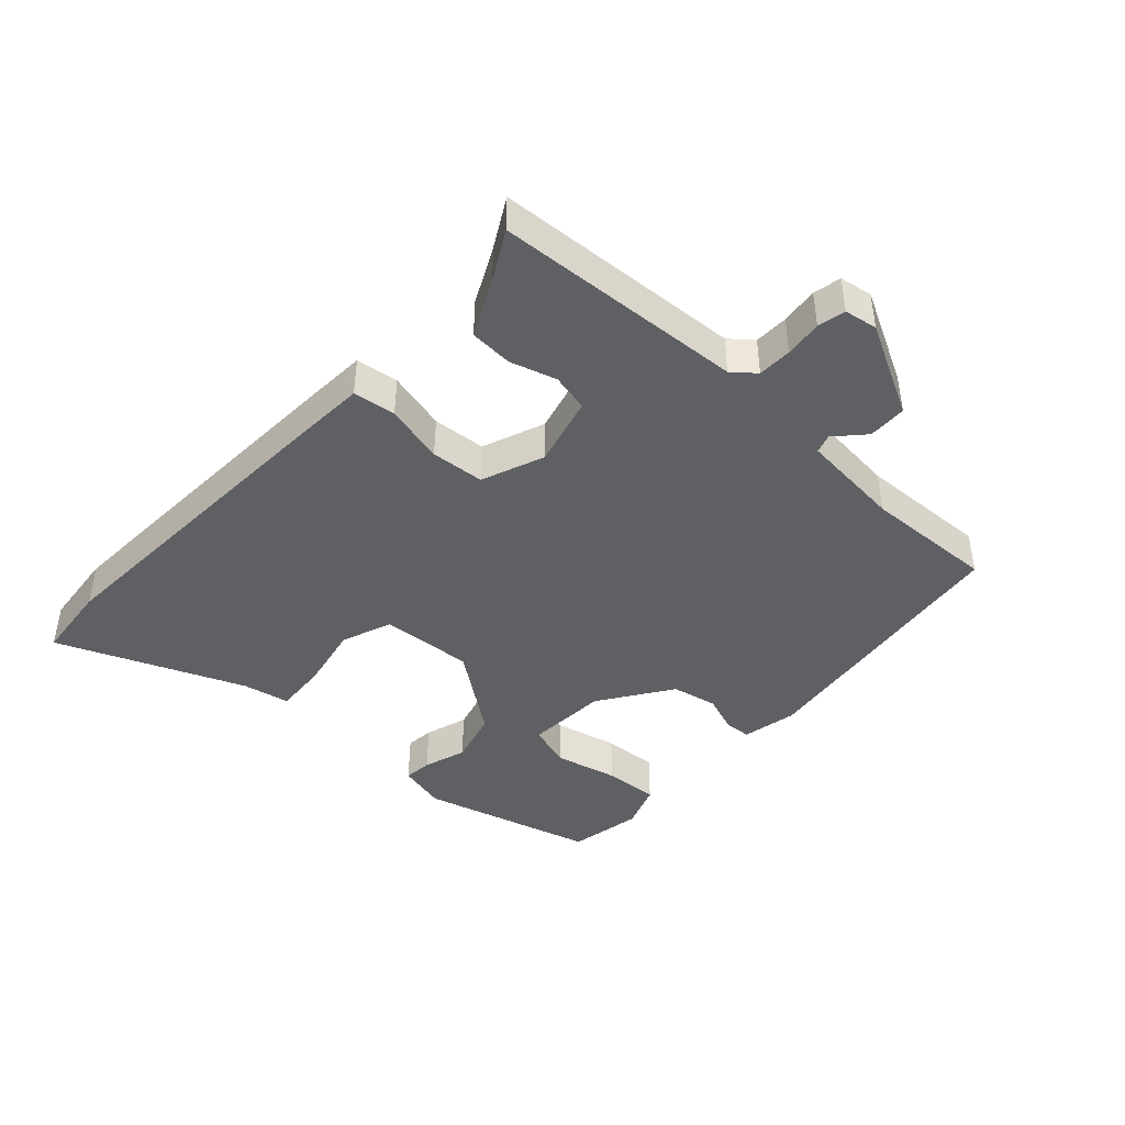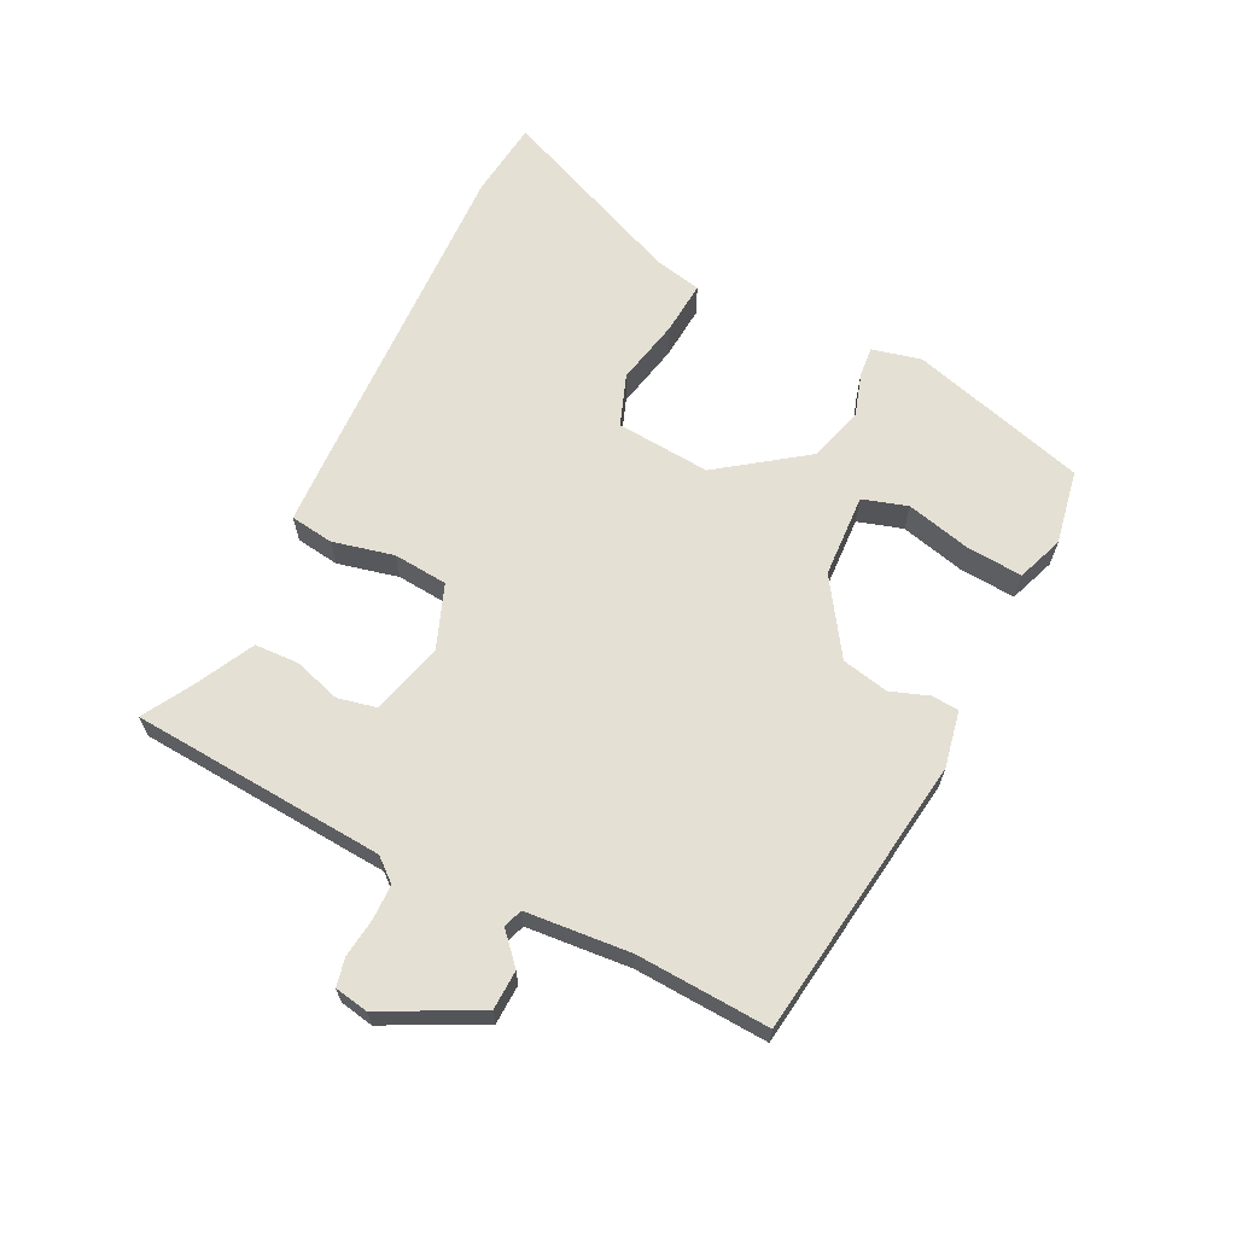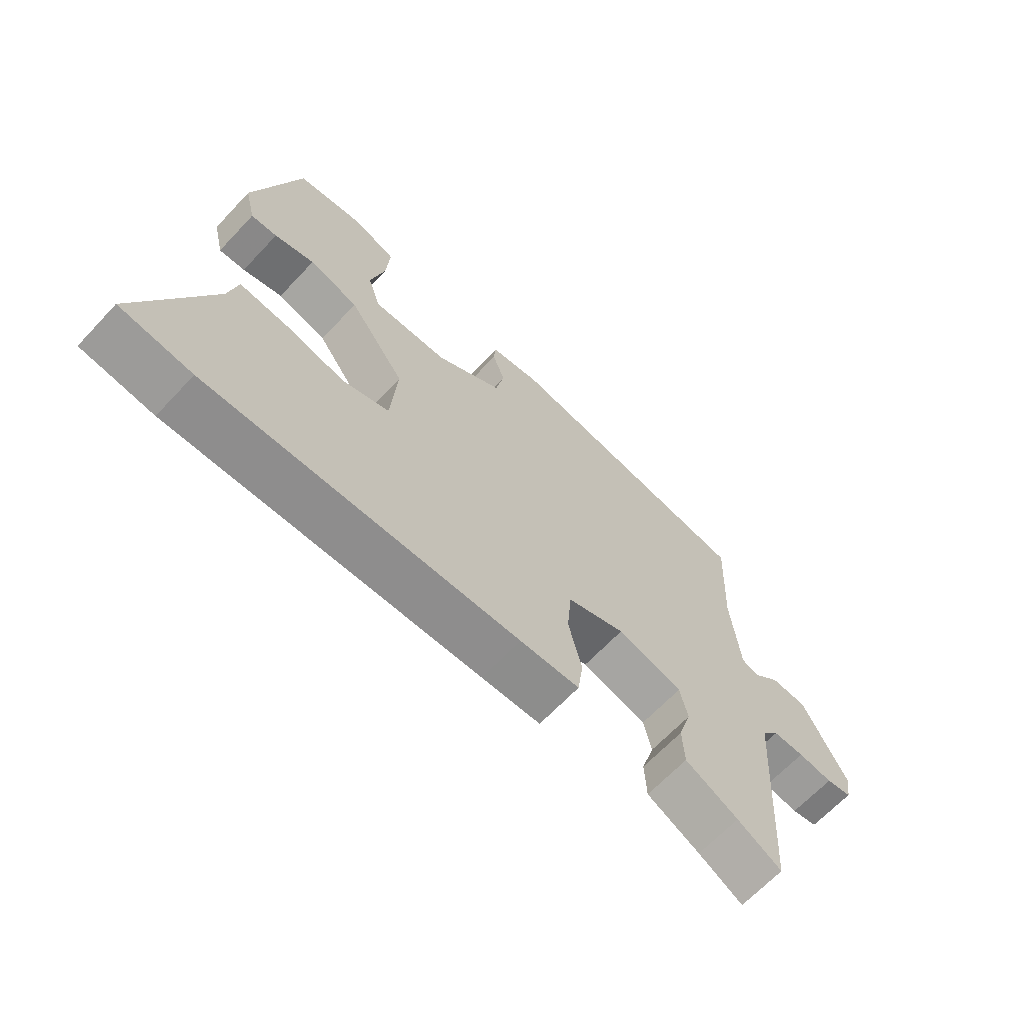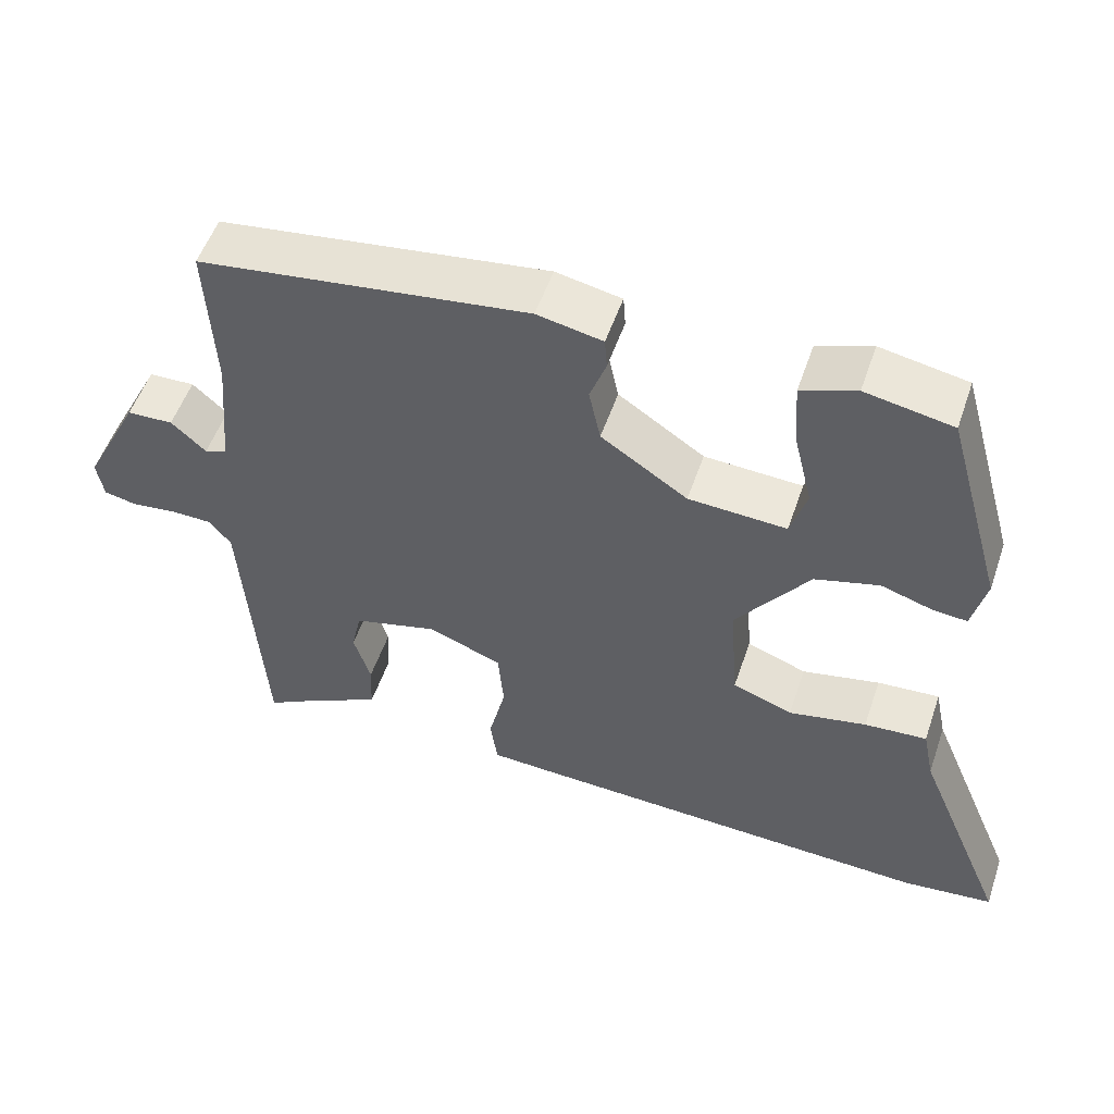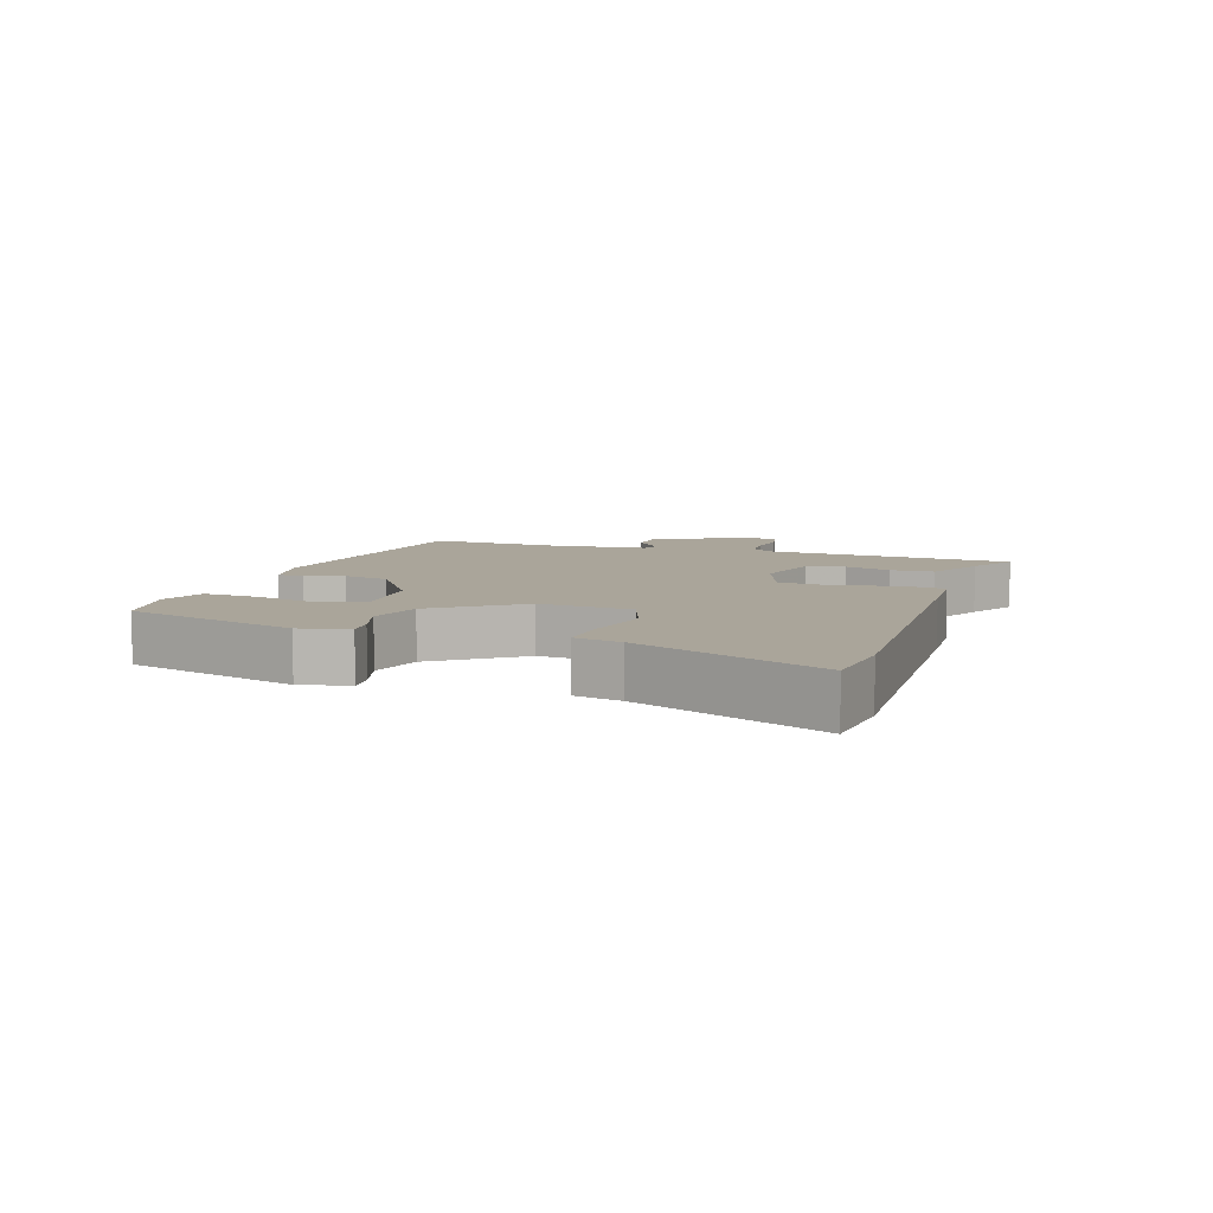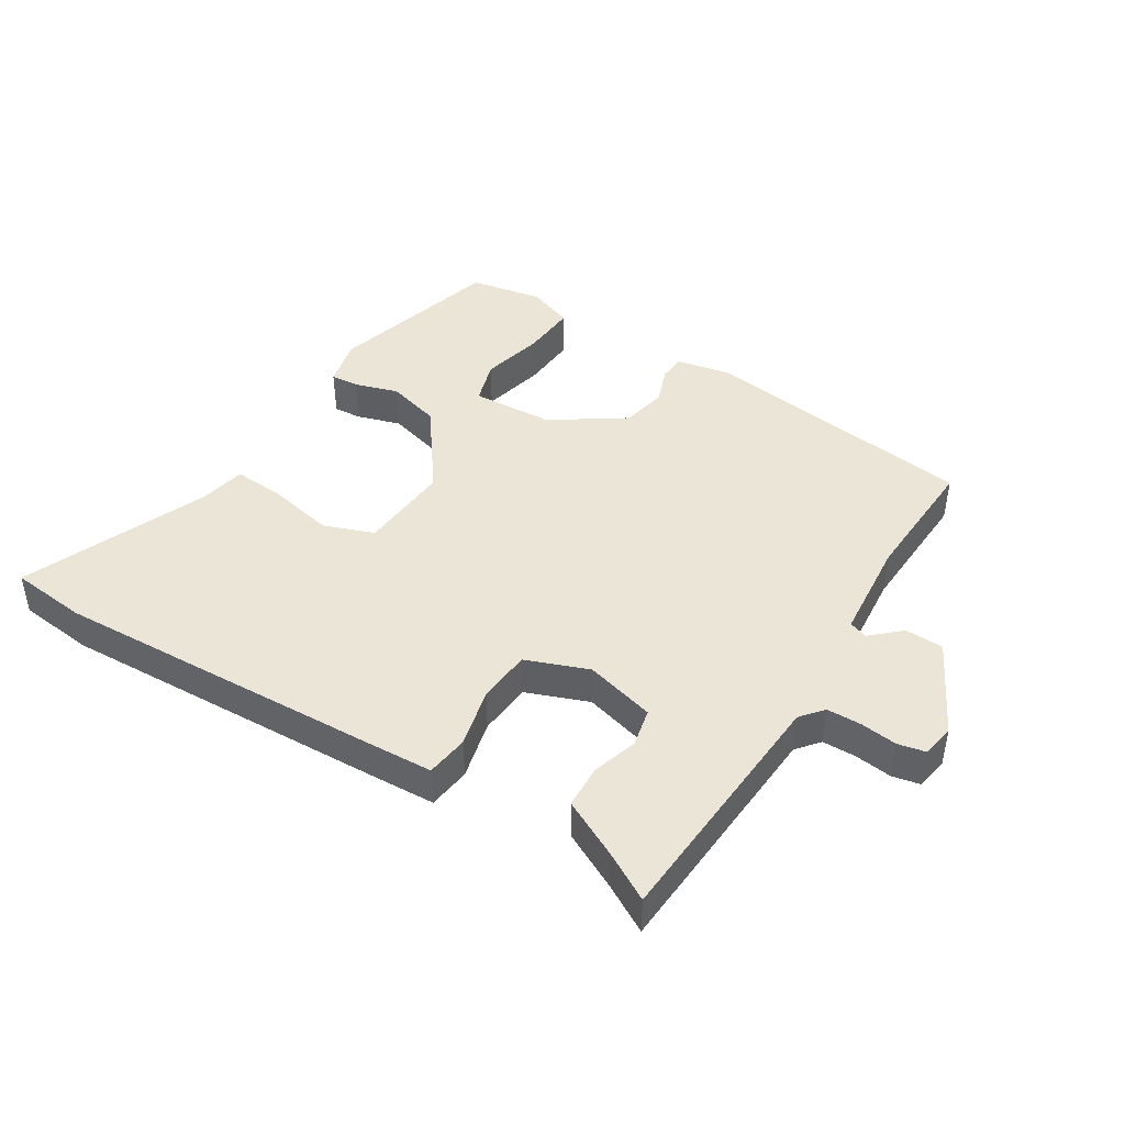
<metadata>
{"format":"obj","ext":"obj","renderer":"f3d","projection":"perspective","resolution":1024,"background":"white","views":[{"elev":-43.2,"azim":-133.0,"up":"+Y"},{"elev":65.2,"azim":-63.4,"up":"+Y"},{"elev":-66.2,"azim":136.7,"up":"+Z"},{"elev":53.1,"azim":18.7,"up":"+Z"},{"elev":7.7,"azim":108.5,"up":"+Y"},{"elev":44.4,"azim":-148.2,"up":"+Y"}]}
</metadata>
<code>
v 0.437 0.07 0.486
v 0.513 0.07 0.218
v 0.495 0.07 0.143
v 0.451 0.07 0.147
v 0.384 0.07 0.168
v 0.301 0.07 0.145
v 0.206 0.07 0.015
v 0.217 0.07 -0.128
v 0.295 0.07 -0.157
v 0.396 0.07 -0.136
v 0.477 0.07 -0.13
v 0.492 0.07 -0.202
v 0.612 0.07 -0.488
v 0.493 0.07 -0.501
v -0.025 0.07 -0.479
v -0.124 0.07 -0.474
v -0.133 0.07 -0.408
v -0.111 0.07 -0.316
v -0.118 0.07 -0.233
v -0.215 0.07 -0.196
v -0.324 0.07 -0.225
v -0.337 0.07 -0.284
v -0.315 0.07 -0.355
v -0.318 0.07 -0.422
v -0.407 0.07 -0.467
v -0.481 0.07 -0.509
v -0.507 0.07 -0.122
v -0.536 0.07 -0.087
v -0.589 0.07 -0.086
v -0.647 0.07 -0.093
v -0.69 0.07 -0.084
v -0.699 0.07 -0.033
v -0.625 0.07 0.111
v -0.565 0.07 0.113
v -0.52 0.07 0.072
v -0.491 0.07 0.082
v -0.477 0.07 0.24
v -0.487 0.07 0.442
v -0.059 0.07 0.499
v 0.026 0.07 0.482
v 0.029 0.07 0.441
v 0.008 0.07 0.383
v 0.023 0.07 0.312
v 0.135 0.07 0.237
v 0.262 0.07 0.23
v 0.283 0.07 0.298
v 0.259 0.07 0.396
v 0.253 0.07 0.481
v 0.324 0.07 0.507
v 0.437 0 0.486
v 0.513 0 0.218
v 0.495 0 0.143
v 0.451 0 0.147
v 0.384 0 0.168
v 0.301 0 0.145
v 0.206 0 0.015
v 0.217 0 -0.128
v 0.295 0 -0.157
v 0.396 0 -0.136
v 0.477 0 -0.13
v 0.492 0 -0.202
v 0.612 0 -0.488
v 0.493 0 -0.501
v -0.025 0 -0.479
v -0.124 0 -0.474
v -0.133 0 -0.408
v -0.111 0 -0.316
v -0.118 0 -0.233
v -0.215 0 -0.196
v -0.324 0 -0.225
v -0.337 0 -0.284
v -0.315 0 -0.355
v -0.318 0 -0.422
v -0.407 0 -0.467
v -0.481 0 -0.509
v -0.507 0 -0.122
v -0.536 0 -0.087
v -0.589 0 -0.086
v -0.647 0 -0.093
v -0.69 0 -0.084
v -0.699 0 -0.033
v -0.625 0 0.111
v -0.565 0 0.113
v -0.52 0 0.072
v -0.491 0 0.082
v -0.477 0 0.24
v -0.487 0 0.442
v -0.059 0 0.499
v 0.026 0 0.482
v 0.029 0 0.441
v 0.008 0 0.383
v 0.023 0 0.312
v 0.135 0 0.237
v 0.262 0 0.23
v 0.283 0 0.298
v 0.259 0 0.396
v 0.253 0 0.481
v 0.324 0 0.507
f 46 47 48 49
f 46 49 1 2
f 45 46 2 3
f 44 45 3
f 39 40 41 42
f 37 38 39 42
f 36 37 42 43
f 32 33 34 35
f 32 35 36
f 29 30 31 32
f 28 29 32 36
f 27 28 36 43
f 25 26 27
f 22 23 24 25
f 21 22 25 27
f 20 21 27 43
f 15 16 17 18
f 15 18 19
f 12 13 14 15
f 12 15 19
f 9 10 11 12
f 9 12 19 20
f 3 4 5
f 44 3 5
f 44 5 6
f 20 43 44
f 20 44 6 7
f 8 9 20
f 7 8 20
f 98 97 96 95
f 51 50 98 95
f 52 51 95 94
f 52 94 93
f 91 90 89 88
f 91 88 87 86
f 92 91 86 85
f 84 83 82 81
f 85 84 81
f 81 80 79 78
f 85 81 78 77
f 92 85 77 76
f 76 75 74
f 74 73 72 71
f 76 74 71 70
f 92 76 70 69
f 67 66 65 64
f 68 67 64
f 64 63 62 61
f 68 64 61
f 61 60 59 58
f 69 68 61 58
f 54 53 52
f 54 52 93
f 55 54 93
f 93 92 69
f 56 55 93 69
f 69 58 57
f 69 57 56
f 1 50 51 2
f 2 51 52 3
f 3 52 53 4
f 4 53 54 5
f 5 54 55 6
f 6 55 56 7
f 7 56 57 8
f 8 57 58 9
f 9 58 59 10
f 10 59 60 11
f 11 60 61 12
f 12 61 62 13
f 13 62 63 14
f 14 63 64 15
f 15 64 65 16
f 16 65 66 17
f 17 66 67 18
f 18 67 68 19
f 19 68 69 20
f 20 69 70 21
f 21 70 71 22
f 22 71 72 23
f 23 72 73 24
f 24 73 74 25
f 25 74 75 26
f 26 75 76 27
f 27 76 77 28
f 28 77 78 29
f 29 78 79 30
f 30 79 80 31
f 31 80 81 32
f 32 81 82 33
f 33 82 83 34
f 34 83 84 35
f 35 84 85 36
f 36 85 86 37
f 37 86 87 38
f 38 87 88 39
f 39 88 89 40
f 40 89 90 41
f 41 90 91 42
f 42 91 92 43
f 43 92 93 44
f 44 93 94 45
f 45 94 95 46
f 46 95 96 47
f 47 96 97 48
f 48 97 98 49
f 49 98 50 1

</code>
